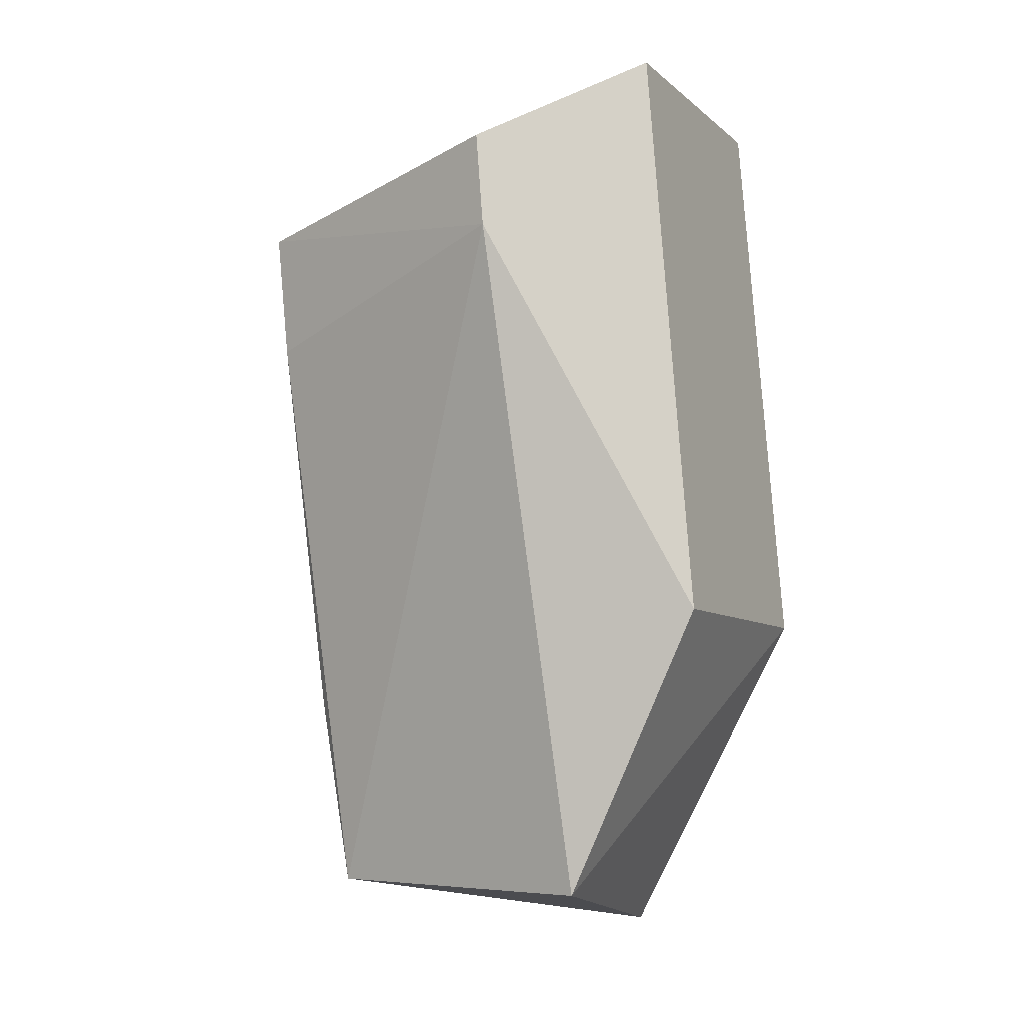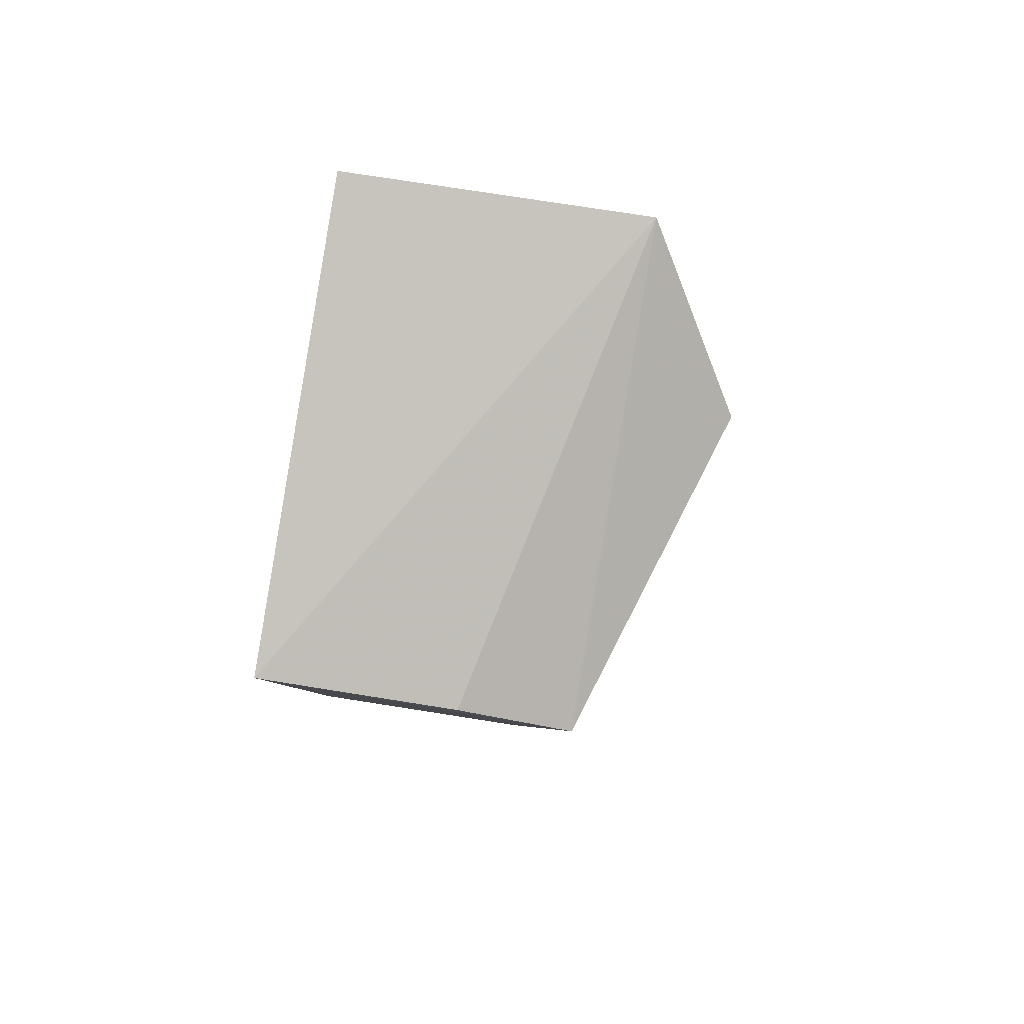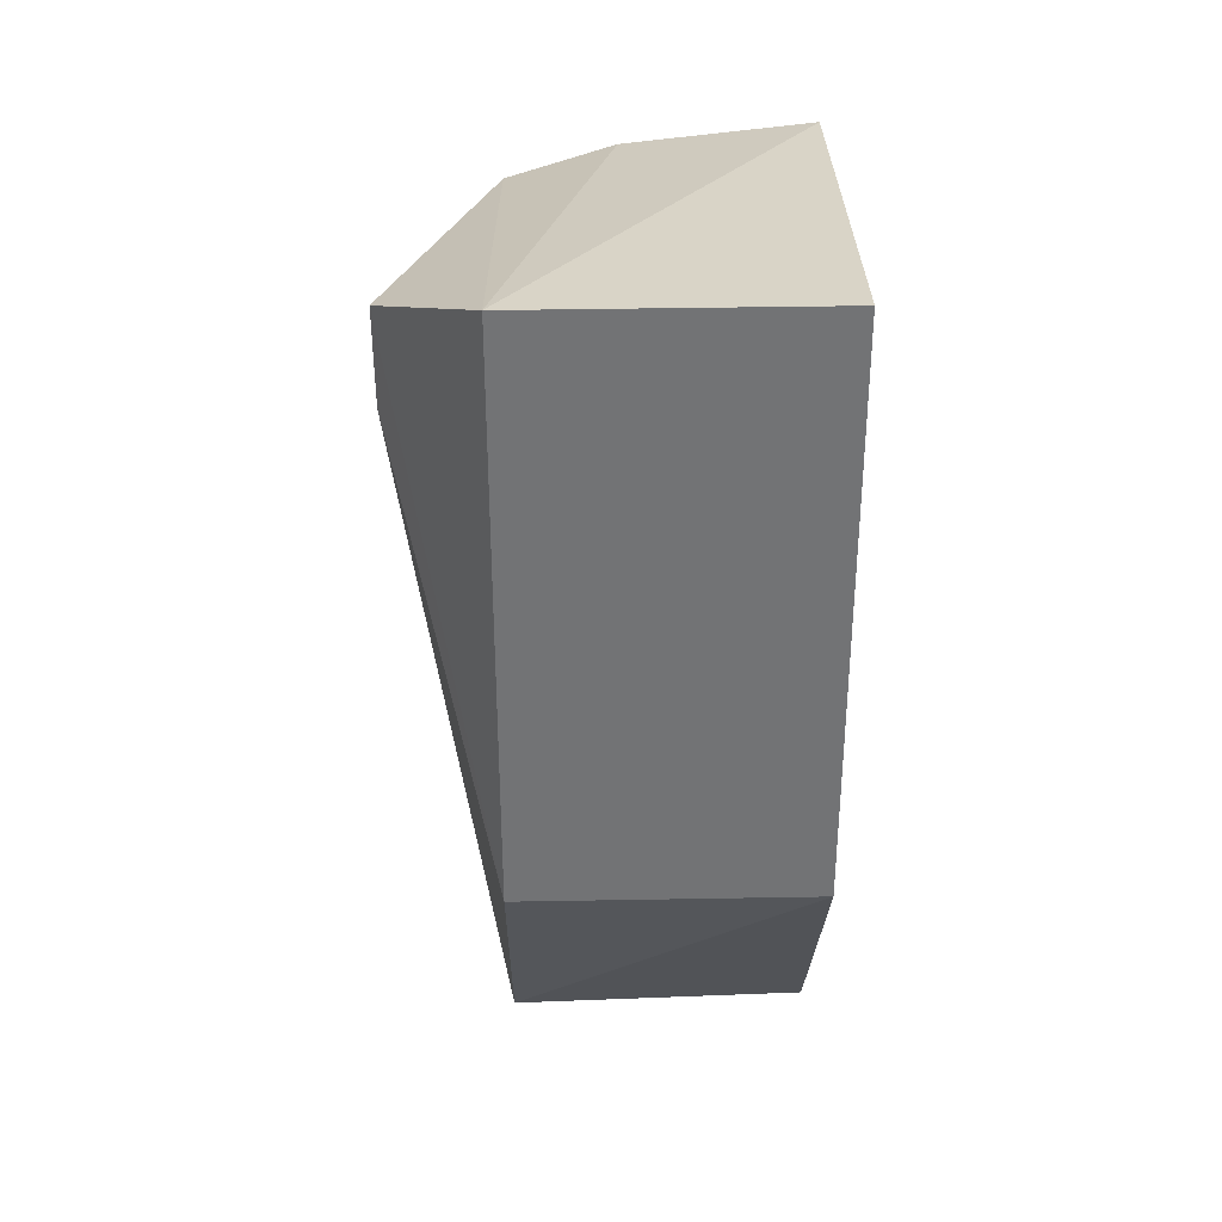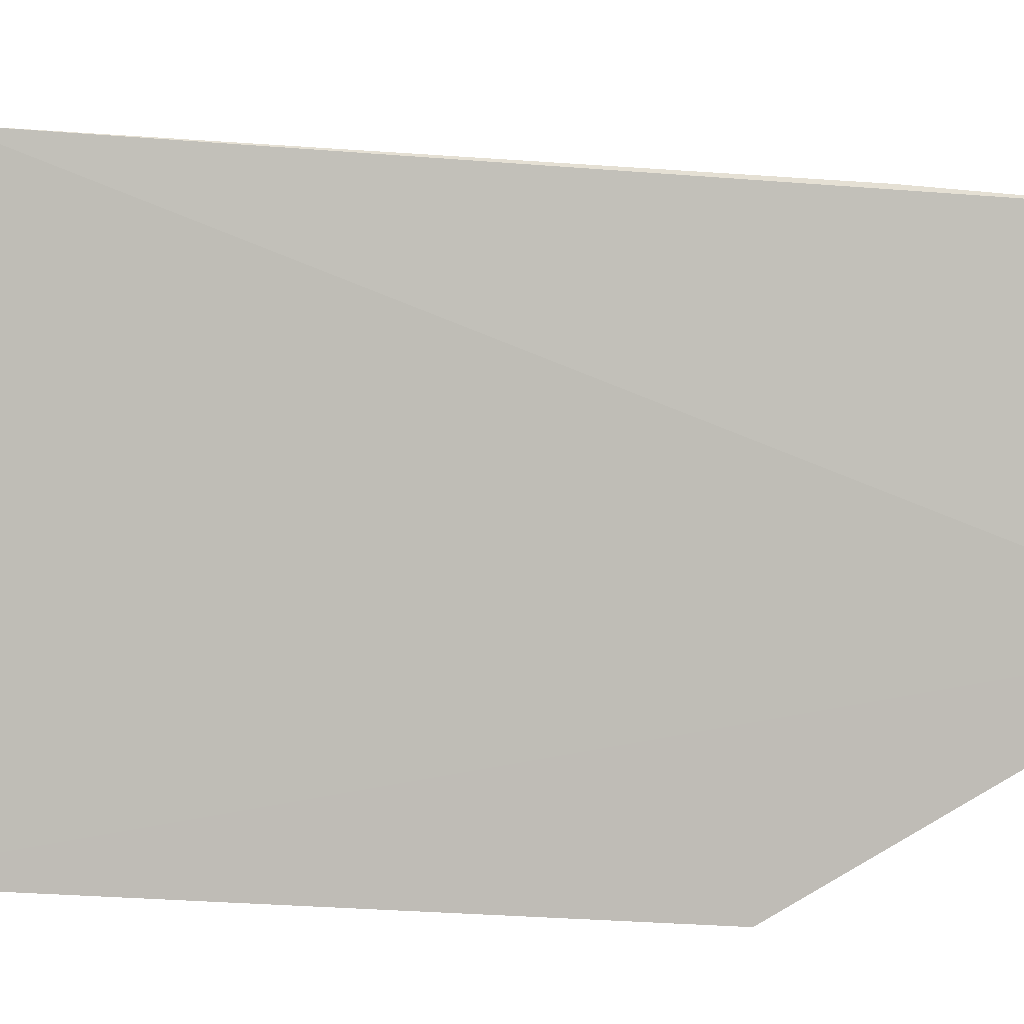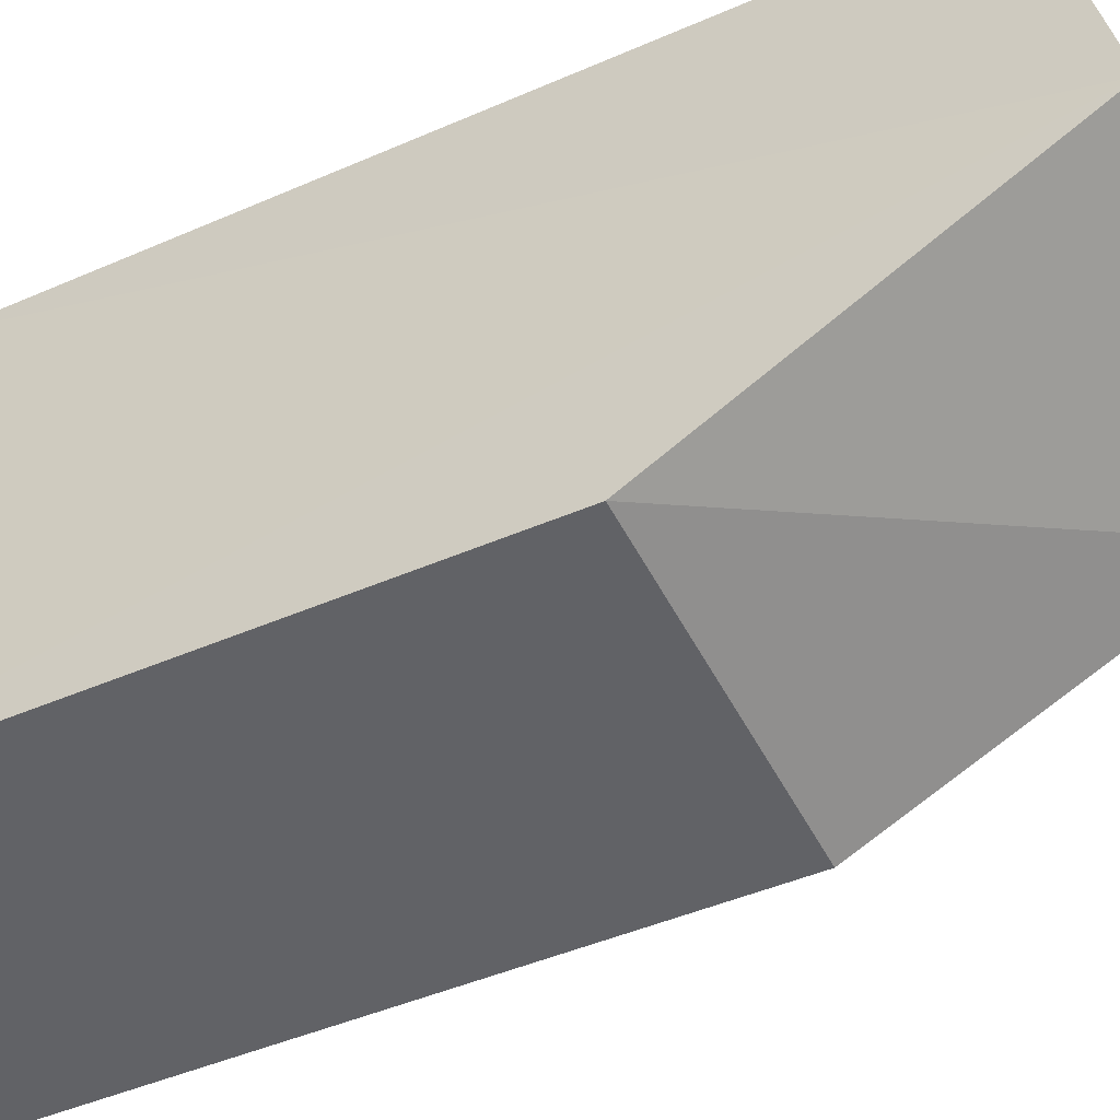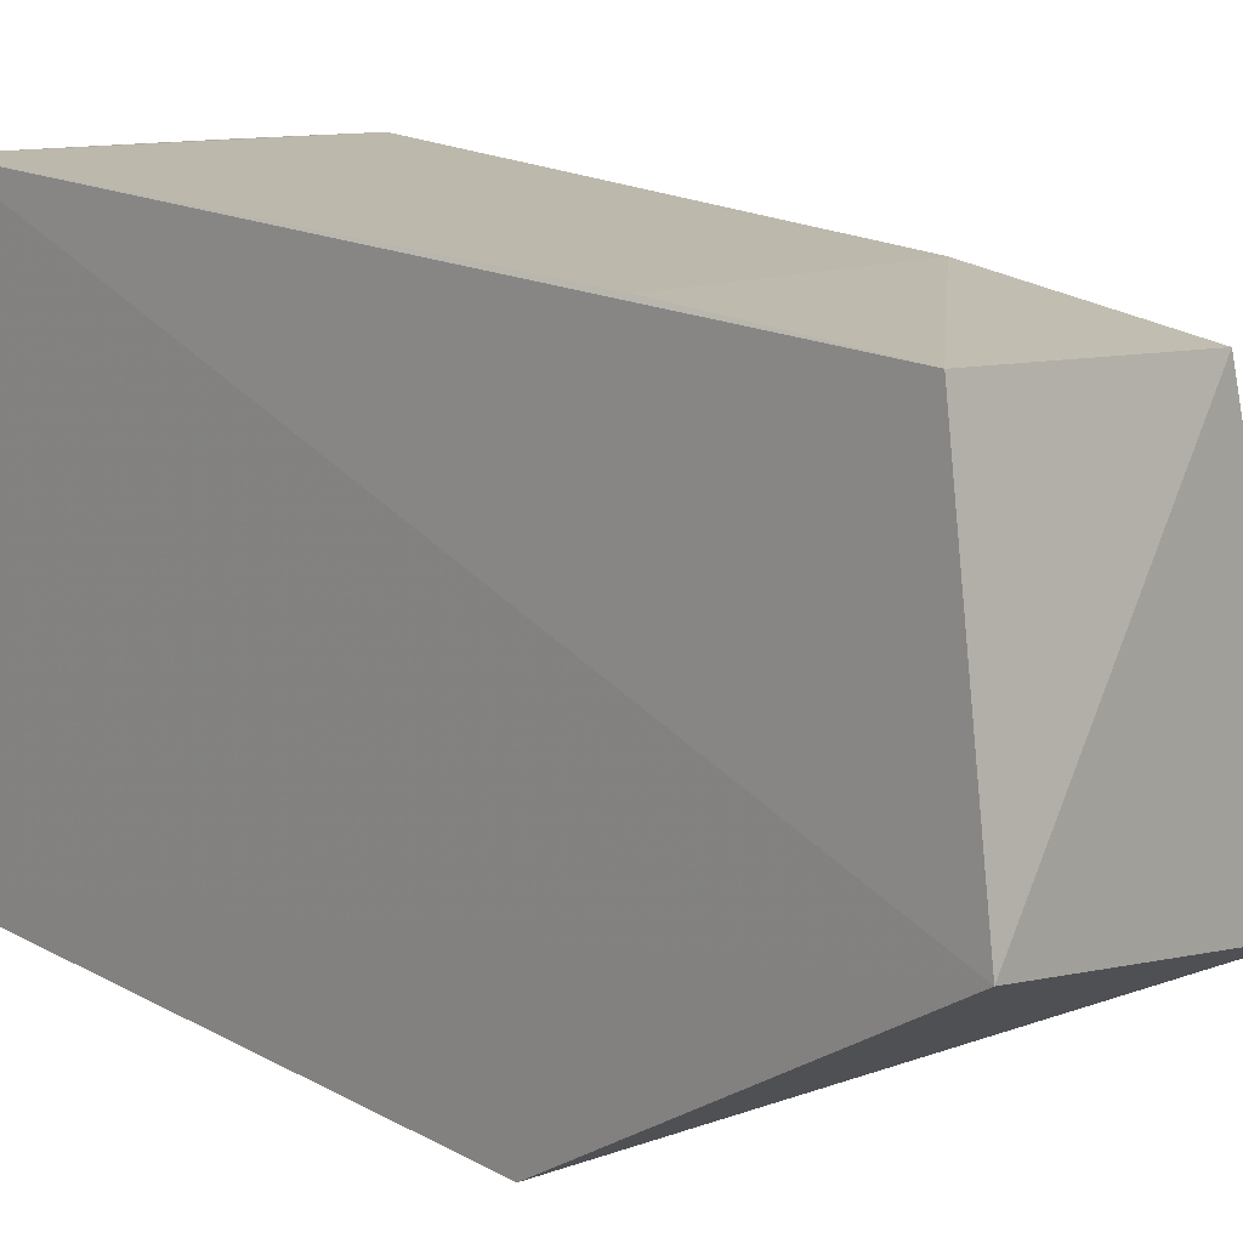
<metadata>
{"format":"obj","ext":"obj","renderer":"f3d","projection":"perspective","resolution":1024,"background":"white","views":[{"elev":-7.7,"azim":115.8,"up":"+Y"},{"elev":79.9,"azim":8.6,"up":"+Y"},{"elev":38.9,"azim":178.6,"up":"+Y"},{"elev":4.3,"azim":-99.0,"up":"+Z"},{"elev":-53.3,"azim":-62.8,"up":"+Z"},{"elev":11.6,"azim":-43.0,"up":"+Z"}]}
</metadata>
<code>
v 0.0158 0.01312 0.03124
v 0.01607 -0.02127 0.01389
v 0.01609 0.0196 0.009624
v 0.002342 0.0196 0.009605
v 0.002346 -0.02136 0.02891
v 0.002343 -0.007727 0.007439
v 0.002004 0.0157 0.0312
v 0.0207 0.01552 0.01676
v 0.01246 -0.02096 0.02842
v 0.01609 -0.00773 0.007474
v 0.002146 -0.02325 0.01598
v 0.01077 0.01476 0.03119
v 0.002349 -0.01188 0.02966
v 0.01299 -0.01178 0.02972
v 0.02066 0.01098 0.01642
v 0.01557 0.007018 0.03076
f 6 4 3
f 7 3 4
f 8 3 1
f 10 6 3
f 10 2 6
f 10 3 8
f 11 6 2
f 11 5 7
f 11 7 4
f 11 4 6
f 11 9 5
f 11 2 9
f 12 7 1
f 12 1 3
f 12 3 7
f 13 7 5
f 13 1 7
f 14 5 9
f 14 13 5
f 14 1 13
f 15 8 1
f 15 9 2
f 15 10 8
f 15 2 10
f 16 14 9
f 16 1 14
f 16 15 1
f 16 9 15

</code>
